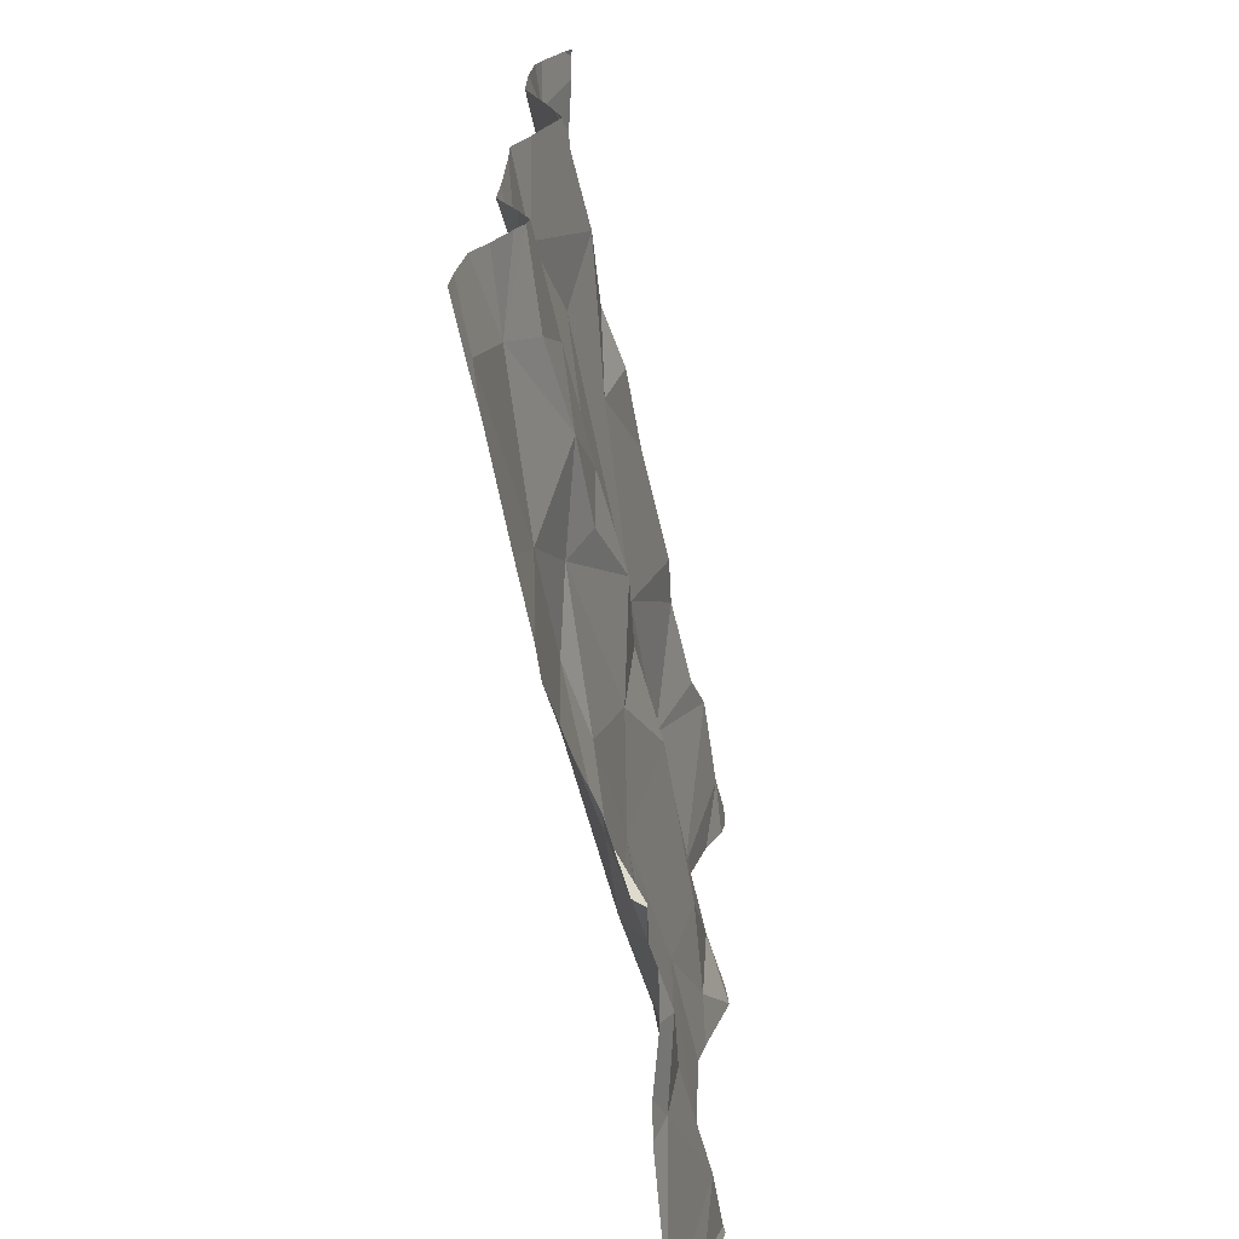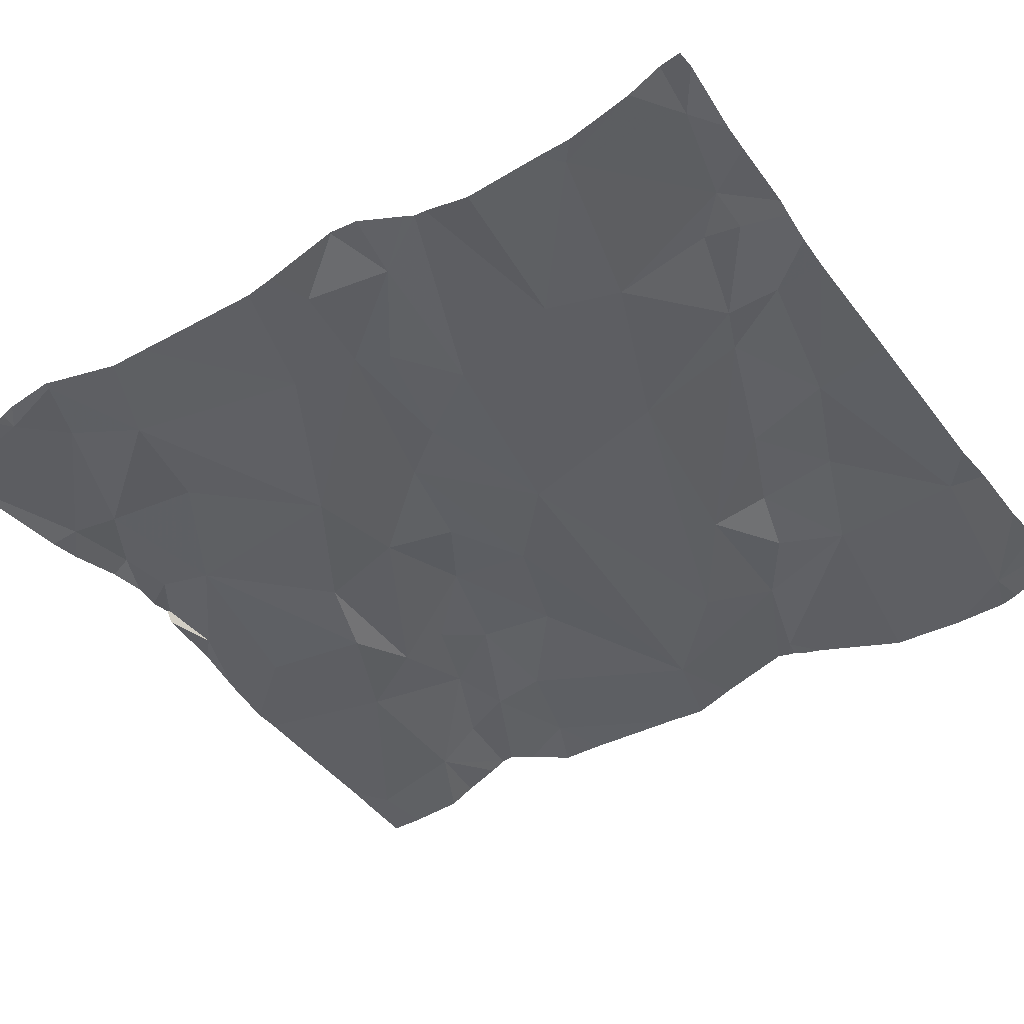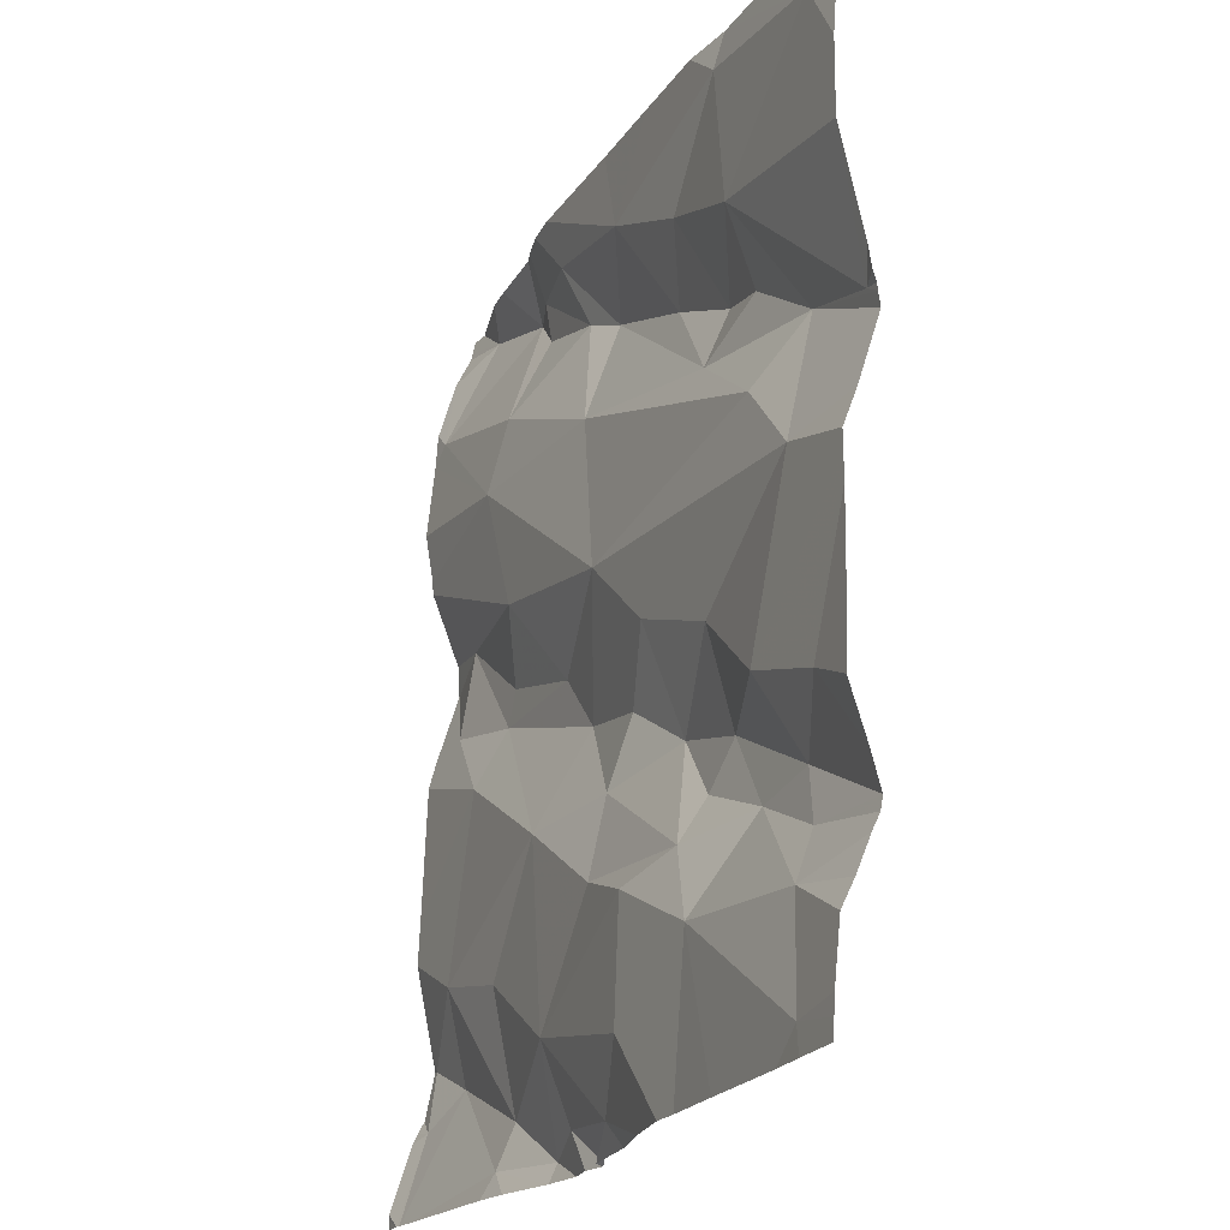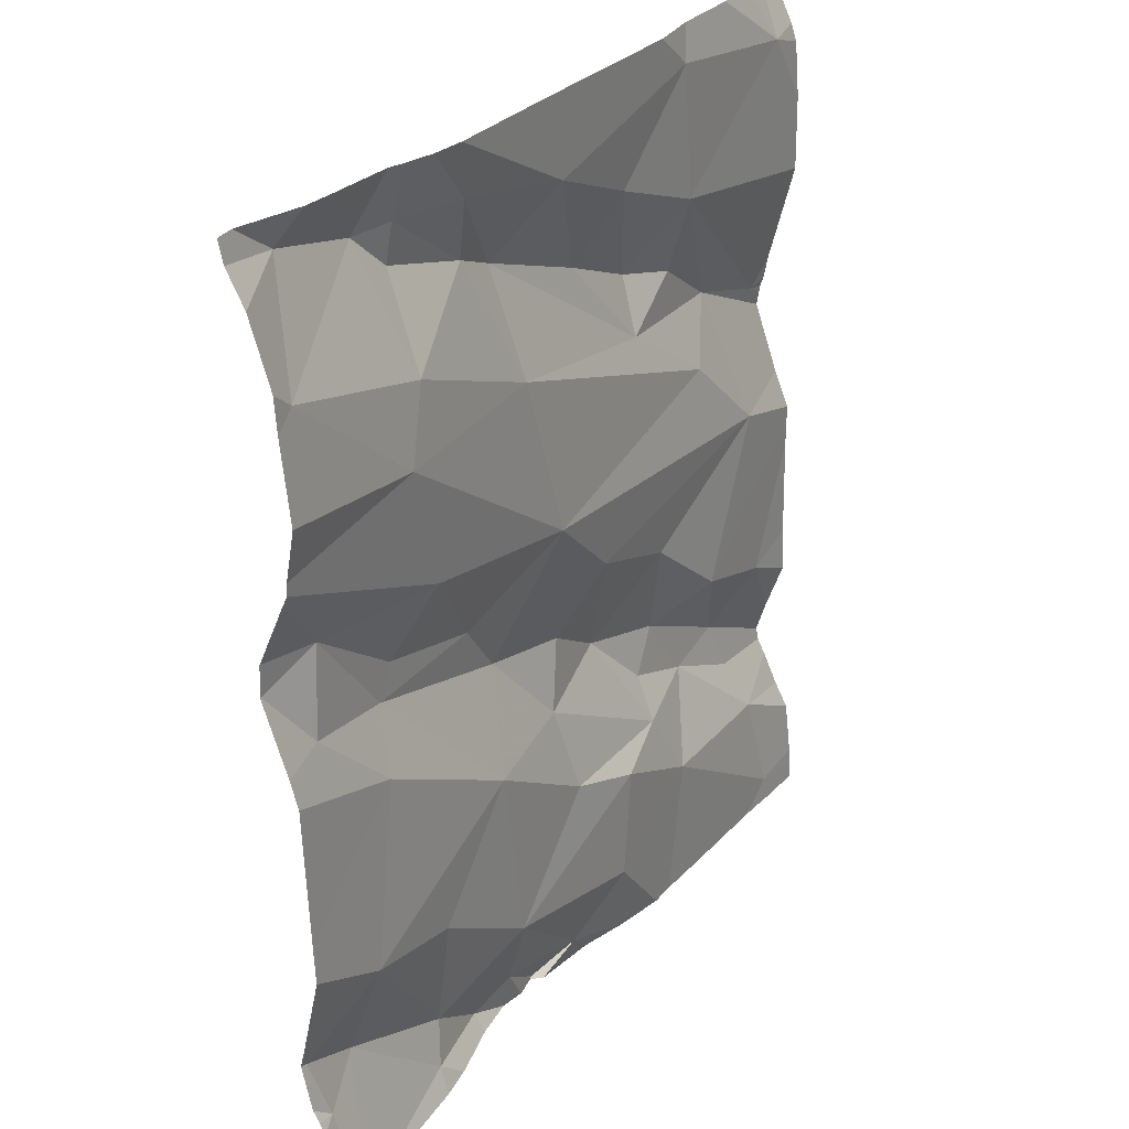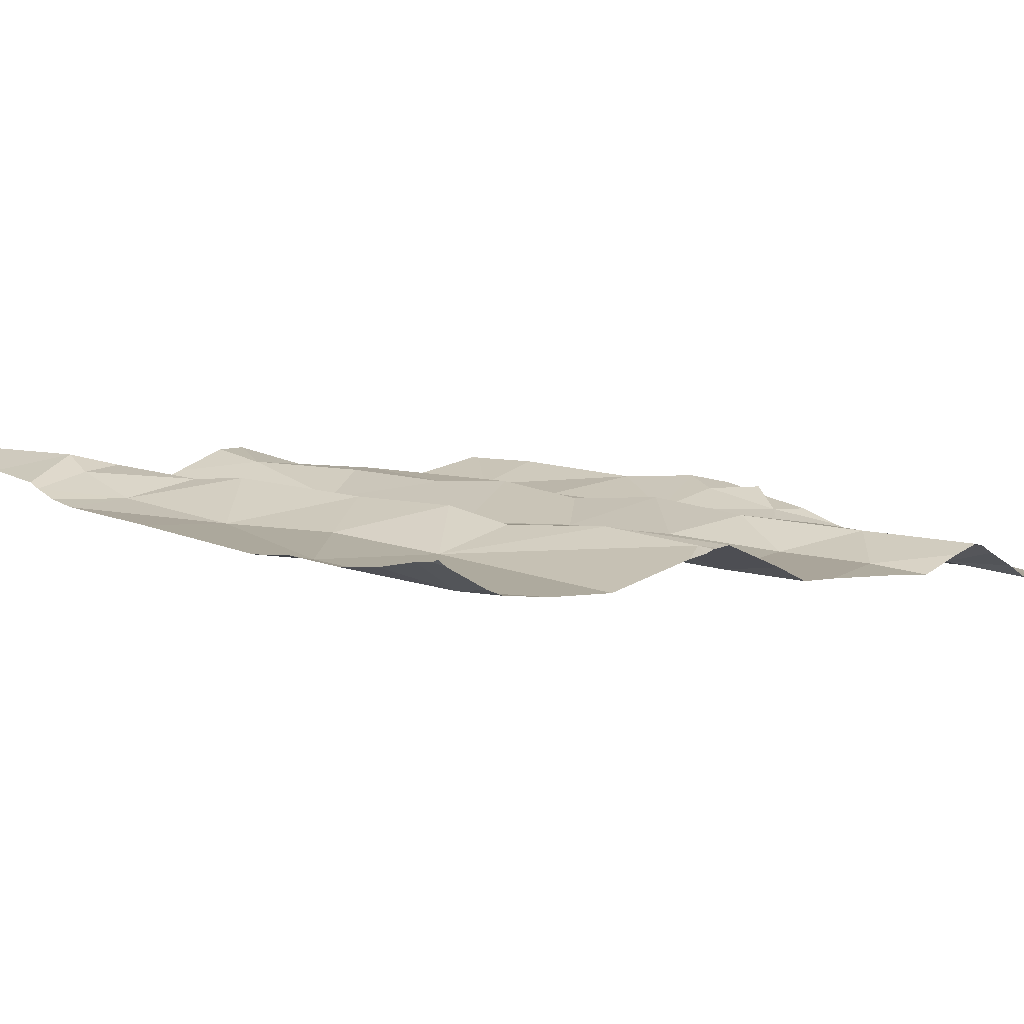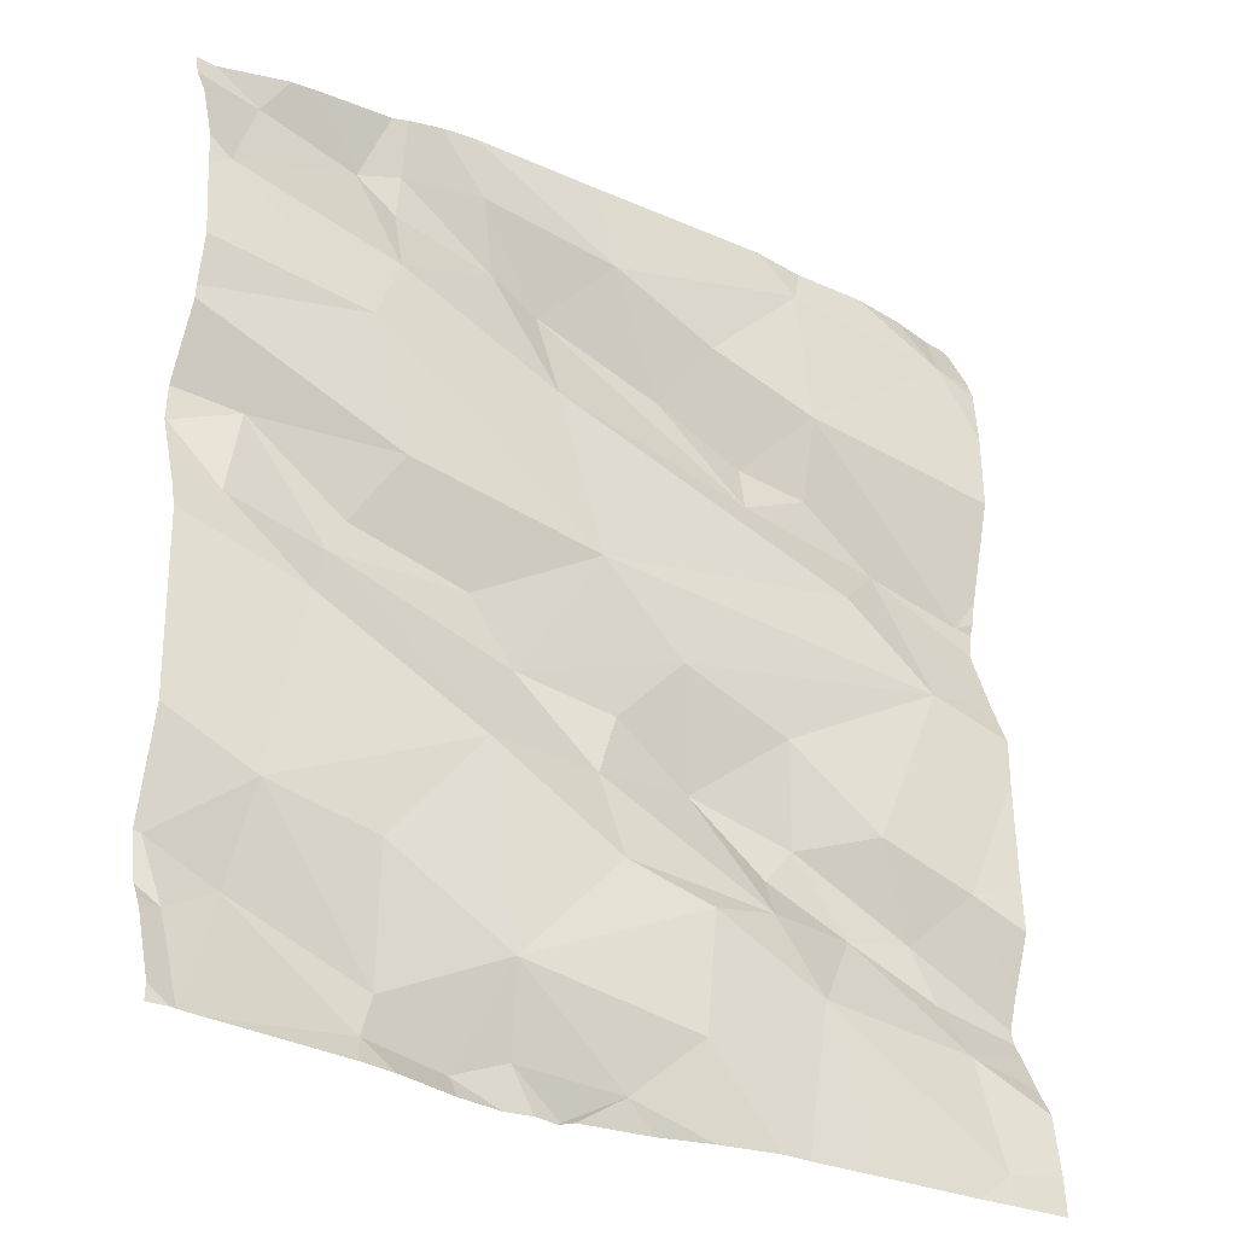
<metadata>
{"format":"obj","ext":"obj","renderer":"f3d","projection":"perspective","resolution":1024,"background":"white","views":[{"elev":-69.6,"azim":-85.1,"up":"+Y"},{"elev":-35.5,"azim":124.4,"up":"+Z"},{"elev":-21.8,"azim":-121.0,"up":"+Y"},{"elev":29.6,"azim":117.1,"up":"+Y"},{"elev":2.7,"azim":-132.8,"up":"+Z"},{"elev":-31.6,"azim":142.2,"up":"+Y"}]}
</metadata>
<code>
v -45.49 283.1 503.3
v -45.47 283.2 503.3
v -45.74 283.2 503.3
v -45.82 283.2 503.3
v -45.92 283.2 503.3
v -45.94 283.2 503.3
v -45.96 283.2 503.3
v -45.73 283.2 503.3
v -45.21 283.2 503.4
v -45.23 283.2 503.4
v -45.24 283.2 503.4
v -45.34 283.2 503.4
v -45.68 283.2 503.3
v -45.15 283.2 503.4
v -45.09 283.2 503.4
v -45.04 283.2 503.4
v -45.07 282.2 503.4
v -45.41 282.2 503.4
v -45.11 283.2 503.4
v -45.02 282.7 503.4
v -45.32 283.2 503.4
v -45.28 283.2 503.4
v -45.02 282.3 503.4
v -45.02 282.8 503.4
v -45.02 282.9 503.4
v -45.74 283 503.3
v -45.95 282.8 503.3
v -45.02 282.3 503.4
v -45.02 282.4 503.4
v -45.87 282.7 503.3
v -45.8 282.5 503.3
v -45.91 282.2 503.3
v -45.91 282.5 503.3
v -45.85 282.4 503.3
v -45.02 282.5 503.4
v -45.88 282.3 503.3
v -45.02 282.7 503.4
v -45.02 282.4 503.4
v -45.02 283.2 503.4
v -45.84 282.9 503.3
v -45.77 282.4 503.3
v -45.71 282.5 503.3
v -45.87 282.4 503.3
v -45.7 282.3 503.3
v -45.02 283.2 503.4
v -45.02 282.8 503.4
v -45.02 282.9 503.4
v -45.75 282.9 503.4
v -45.78 282.8 503.3
v -45.02 283.1 503.4
v -45.88 283.2 503.3
v -45.25 283.2 503.4
v -45.25 282.8 503.4
v -45.2 282.7 503.4
v -45.34 282.7 503.4
v -45.09 282.8 503.4
v -45.56 282.2 503.3
v -45.58 282.4 503.3
v -45.67 282.5 503.3
v -45.25 283.1 503.4
v -45.36 283.1 503.4
v -45.75 282.2 503.3
v -45.68 282.2 503.3
v -45.26 282.2 503.4
v -45.42 283.1 503.4
v -45.44 282.2 503.4
v -45.39 282.2 503.4
v -45.59 282.5 503.4
v -45.66 282.4 503.3
v -45.2 282.9 503.4
v -45.38 282.2 503.4
v -45.02 282.8 503.4
v -45.33 282.2 503.4
v -45.07 282.7 503.4
v -45.19 282.7 503.4
v -45.04 283.1 503.4
v -45.87 282.2 503.3
v -45.04 282.3 503.4
v -45.05 282.2 503.4
v -45.91 282.2 503.3
v -45.23 282.2 503.4
v -45.24 282.4 503.4
v -45.34 282.5 503.3
v -45.12 282.4 503.4
v -45.37 282.3 503.3
v -45.39 282.6 503.4
v -45.5 282.2 503.3
v -45.33 282.2 503.4
v -45.02 282.3 503.4
v -45.25 282.2 503.4
v -45.47 282.5 503.4
v -45.1 282.3 503.4
v -45.16 282.6 503.4
v -45.22 282.2 503.4
v -45.23 283 503.4
v -45.47 282.8 503.3
v -45.57 283 503.4
v -45.62 283.1 503.3
v -45.68 283 503.4
v -45.66 282.9 503.3
v -45.48 282.4 503.3
v -45.5 282.6 503.4
v -45.57 282.7 503.3
v -45.69 282.6 503.3
v -45.57 283.2 503.3
v -45.44 282.2 503.4
v -45.42 282.9 503.4
v -45.97 283.2 503.3
v -45.97 283.2 503.3
v -45.97 283.2 503.3
v -45.97 283 503.3
v -45.97 282.9 503.3
v -45.97 282.7 503.3
v -45.97 282.7 503.3
v -45.97 282.4 503.3
v -45.97 282.4 503.3
v -45.97 282.5 503.3
v -45.97 282.3 503.3
v -45.97 282.3 503.3
v -45.97 282.8 503.3
v -45.97 282.8 503.3
v -45.97 282.2 503.3
v -45.97 282.7 503.3
v -45.97 282.8 503.3
v -45.97 282.4 503.3
v -45.97 282.3 503.3
v -45.97 282.5 503.3
v -45.97 282.6 503.3
v -45.97 282.9 503.3
v -45.97 283.1 503.3
v -45.97 282.2 503.3
v -45.97 283.1 503.3
v -45.02 283 503.4
v -45.02 283.2 503.4
v -45.02 282.8 503.4
v -45.02 282.9 503.4
v -45.02 283.2 503.4
v -45.02 282.2 503.4
v -45.02 282.2 503.4
v -45.02 283.1 503.4
v -45.02 282.2 503.4
v -45.02 282.3 503.4
v -45.65 282.2 503.3
v -45.45 282.2 503.4
v -45.53 282.2 503.3
v -45.04 282.2 503.4
v -45.05 282.2 503.4
v -45.58 282.2 503.3
v -45.96 282.2 503.3
v -45.97 282.2 503.3
v -45.04 282.2 503.4
v -45.02 282.2 503.4
v -45.02 282.2 503.4
f 3 8 13
f 4 5 3
f 5 7 108
f 6 5 51
f 51 5 4
f 139 138 146
f 11 52 9
f 10 9 14
f 13 8 1
f 14 9 15
f 19 15 16
f 39 15 45
f 105 1 2
f 2 1 21
f 21 1 12
f 22 12 11
f 27 26 111
f 31 30 113
f 34 33 115
f 137 15 76
f 148 87 143
f 147 78 79
f 26 8 5
f 27 40 26
f 5 8 3
f 34 41 42
f 41 34 43
f 42 31 34
f 44 32 77
f 32 36 118
f 36 44 41
f 44 36 32
f 123 40 124
f 43 34 116
f 36 43 125
f 40 27 120
f 136 56 135
f 135 56 24
f 134 16 39
f 40 48 26
f 30 49 40
f 7 5 6
f 133 70 25
f 33 34 31
f 111 5 130
f 33 31 114
f 80 131 149
f 146 138 78
f 41 43 36
f 50 76 70
f 145 87 148
f 11 9 10
f 54 53 55
f 53 54 56
f 44 57 58
f 42 41 59
f 60 52 61
f 14 15 19
f 52 12 61
f 65 61 12
f 67 66 106
f 68 59 69
f 1 65 12
f 25 53 47
f 56 74 72
f 75 74 56
f 75 54 55
f 9 76 15
f 54 75 56
f 46 74 37
f 83 82 84
f 85 82 83
f 55 86 75
f 87 66 67
f 88 67 18
f 84 89 38
f 88 85 67
f 82 85 90
f 68 69 91
f 90 85 88
f 92 90 81
f 81 88 73
f 144 87 145
f 92 81 17
f 93 84 29
f 75 93 74
f 84 82 90
f 83 93 75
f 84 93 83
f 50 70 133
f 37 93 20
f 95 70 76
f 95 60 61
f 53 70 96
f 143 57 63
f 60 95 9
f 52 60 9
f 97 1 98
f 99 48 100
f 41 69 59
f 101 85 83
f 86 102 91
f 101 83 91
f 103 102 86
f 69 44 58
f 99 97 98
f 57 44 63
f 91 102 68
f 68 102 103
f 85 58 57
f 49 100 40
f 42 59 68
f 26 99 98
f 30 31 104
f 26 48 99
f 26 98 8
f 83 86 91
f 87 67 85
f 48 40 100
f 31 42 104
f 103 104 68
f 42 68 104
f 98 1 8
f 49 30 96
f 69 58 101
f 101 91 69
f 97 99 100
f 101 58 85
f 85 57 87
f 65 97 100
f 65 1 97
f 56 72 24
f 63 44 62
f 79 92 17
f 90 92 84
f 47 56 136
f 30 103 96
f 86 55 96
f 146 78 147
f 84 92 89
f 78 92 79
f 13 1 105
f 89 78 28
f 64 81 73
f 92 78 89
f 106 87 144
f 65 107 61
f 86 83 75
f 81 90 88
f 70 95 107
f 107 95 61
f 96 103 86
f 76 9 95
f 70 107 96
f 107 65 100
f 21 12 22
f 12 52 11
f 44 69 41
f 103 30 104
f 55 53 96
f 87 57 143
f 100 49 107
f 49 96 107
f 137 76 140
f 20 93 35
f 108 7 110
f 109 5 108
f 35 93 29
f 73 88 71
f 111 26 5
f 112 27 111
f 29 84 38
f 38 89 142
f 113 30 123
f 114 31 113
f 37 74 93
f 115 33 117
f 116 34 115
f 71 88 18
f 23 78 141
f 117 33 127
f 118 36 119
f 94 81 64
f 119 36 126
f 120 27 121
f 28 78 23
f 46 72 74
f 121 27 129
f 122 32 118
f 123 30 40
f 17 81 94
f 24 72 46
f 124 40 120
f 125 43 116
f 47 53 56
f 126 36 125
f 127 33 128
f 18 67 106
f 25 70 53
f 128 33 114
f 129 27 112
f 45 15 137
f 106 66 87
f 130 5 132
f 131 32 122
f 39 16 15
f 132 5 109
f 62 44 77
f 140 76 50
f 80 32 131
f 141 78 138
f 142 89 28
f 77 32 80
f 149 131 150
f 151 139 146
f 152 139 151
f 153 139 152

</code>
